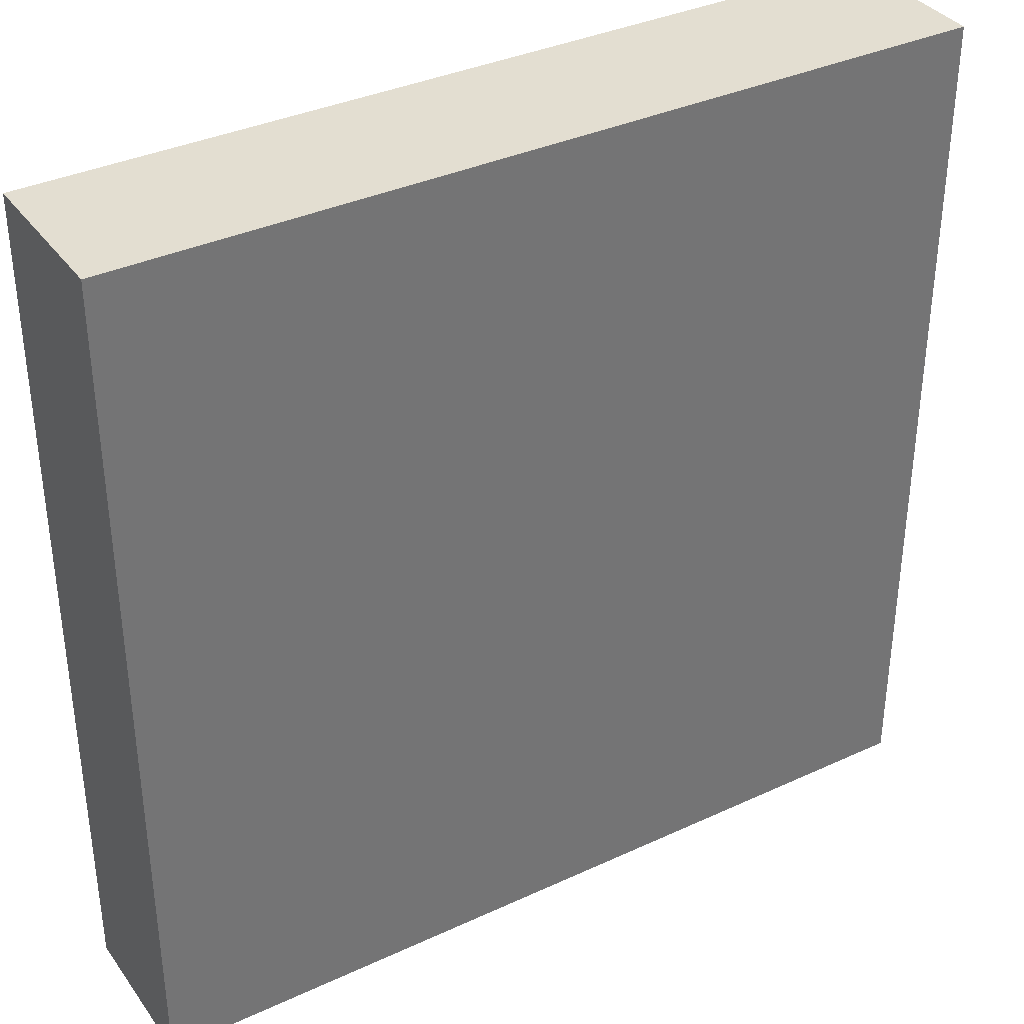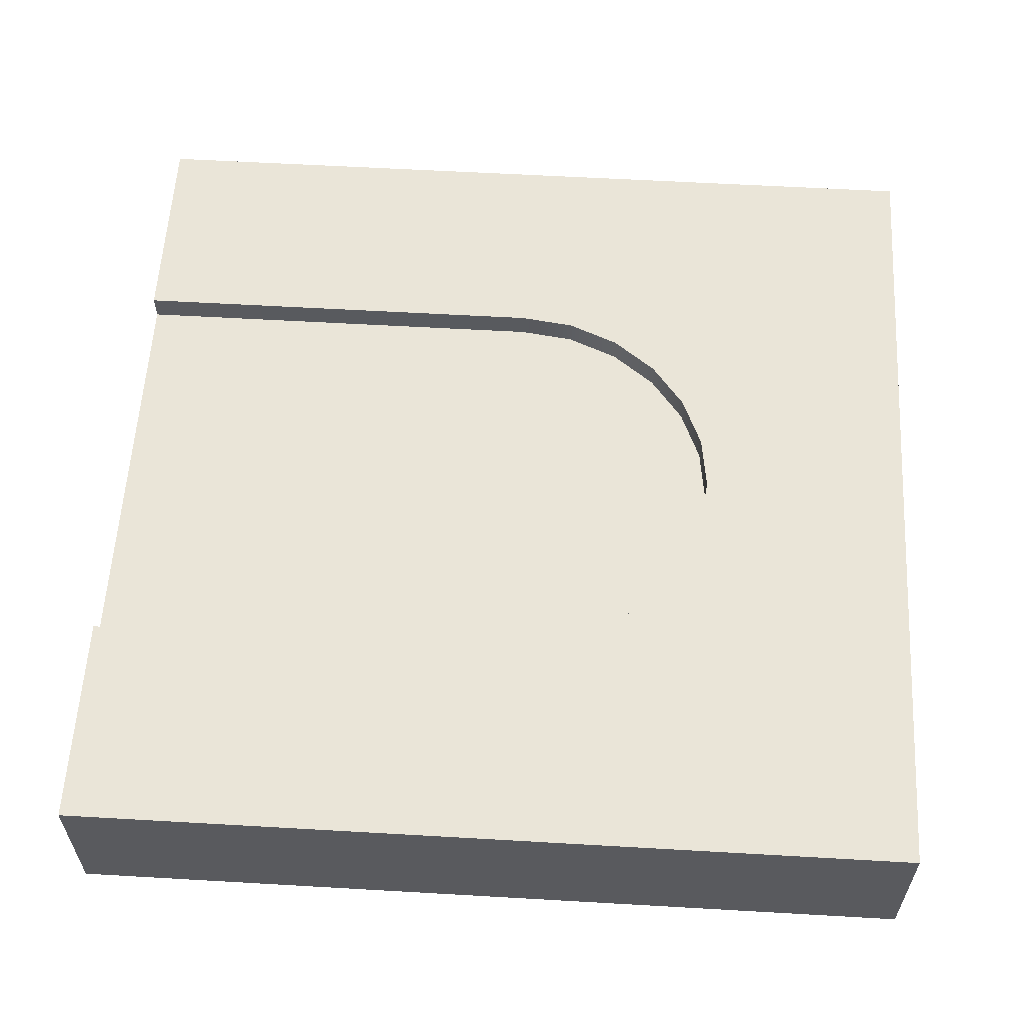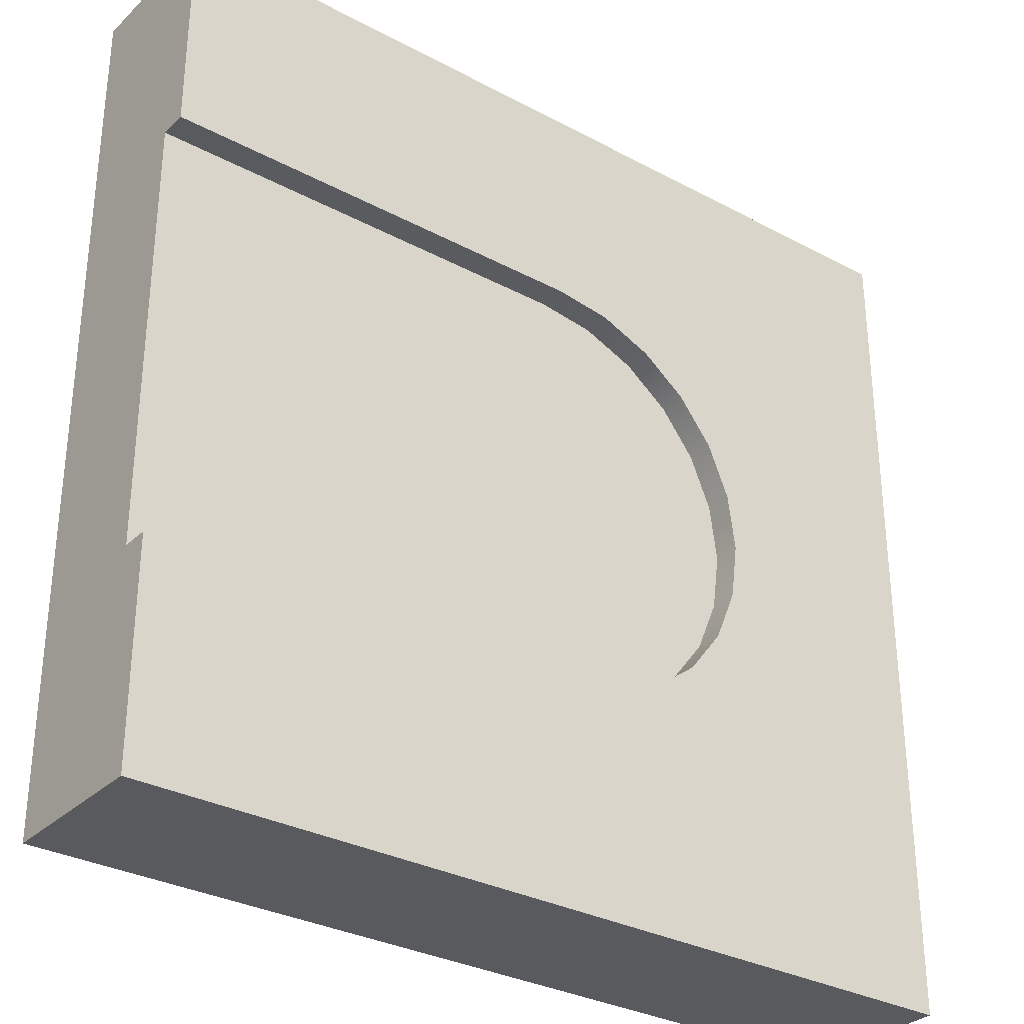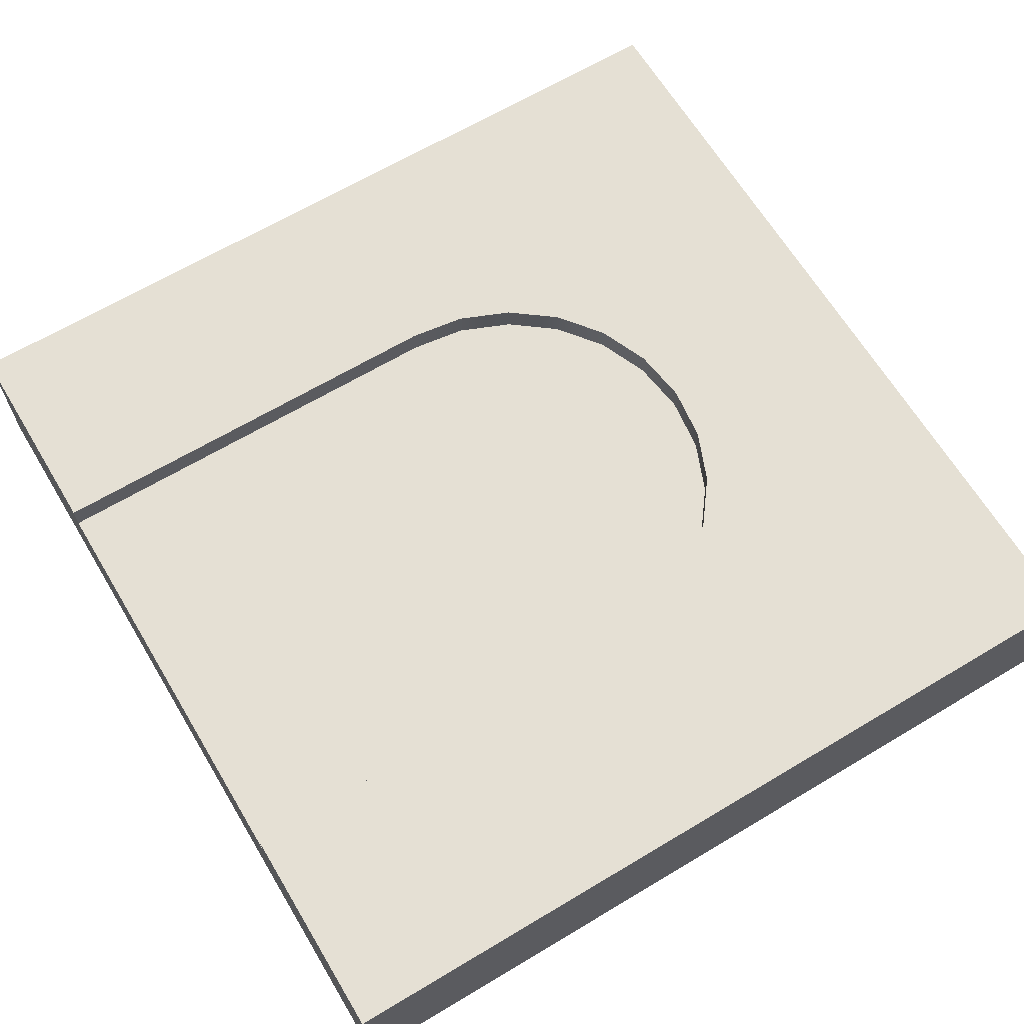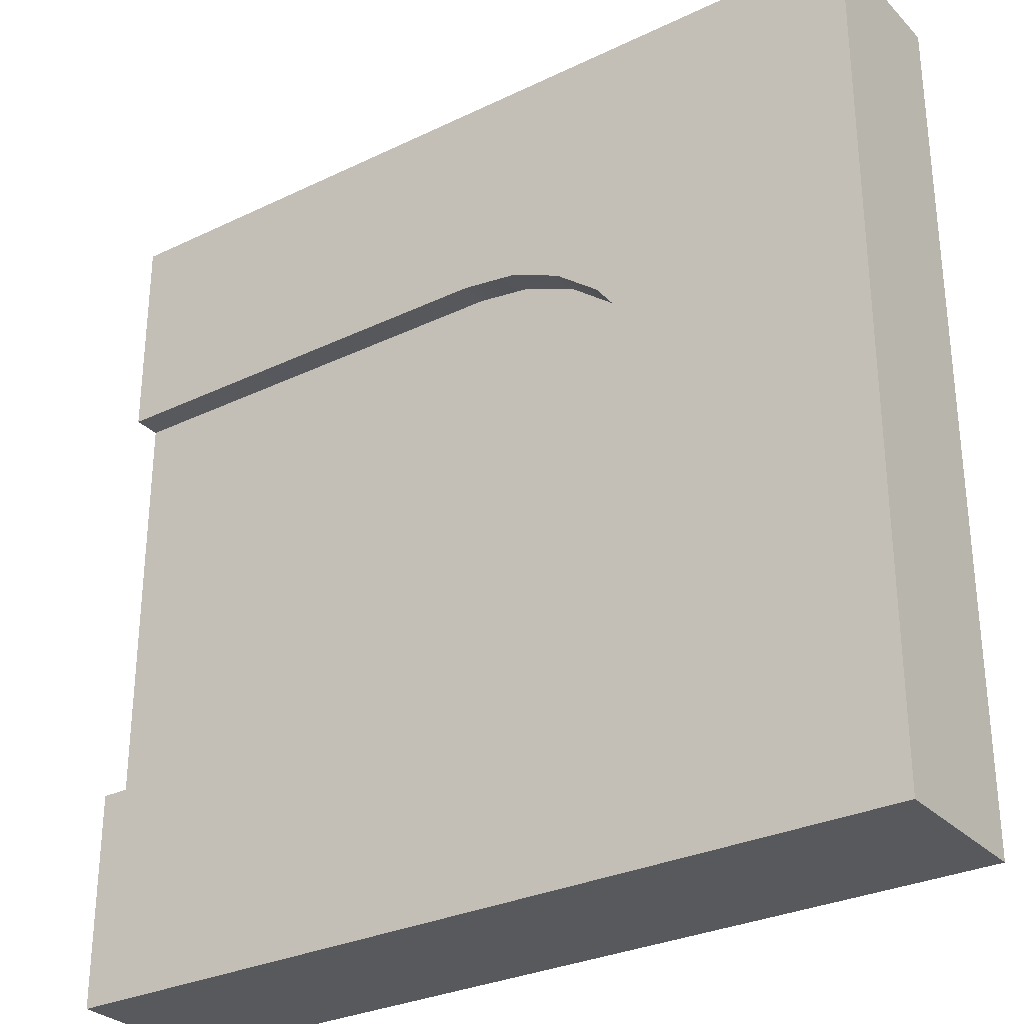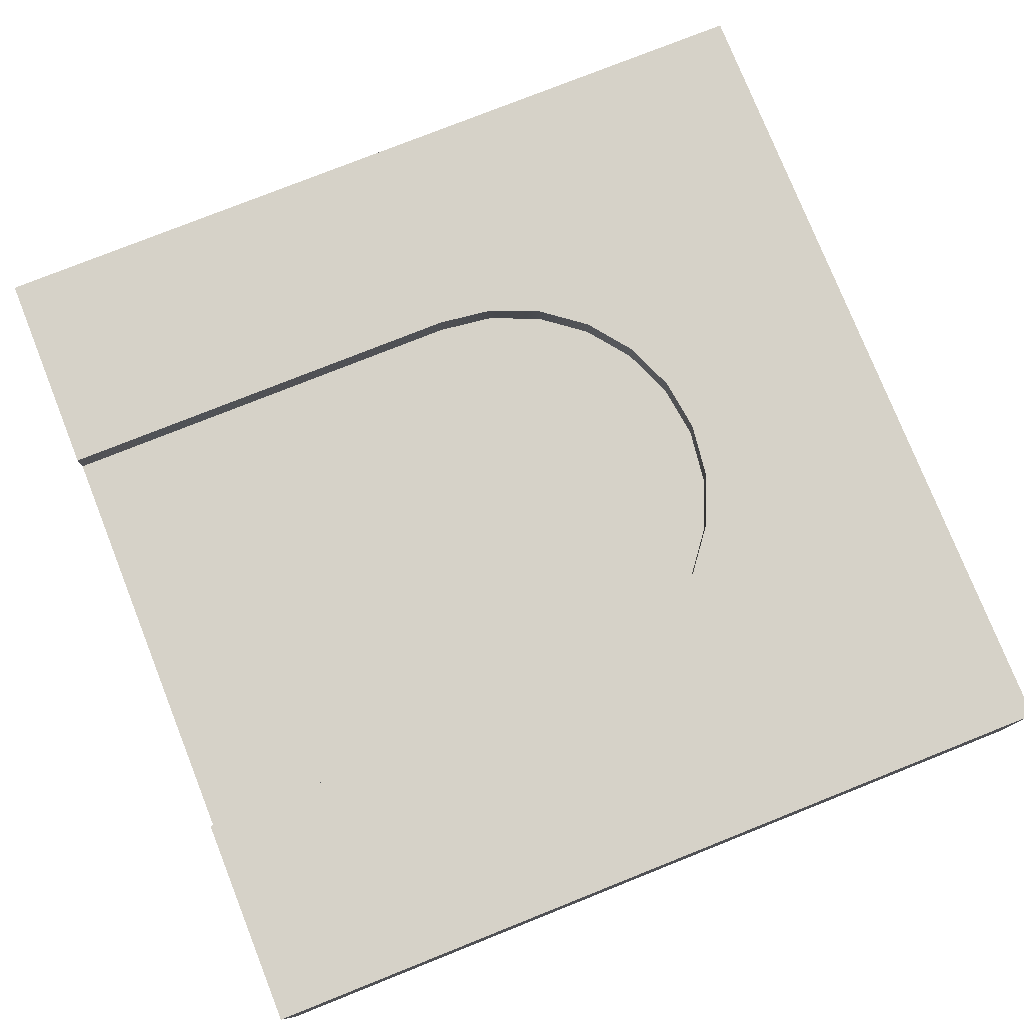
<metadata>
{"format":"obj","ext":"obj","renderer":"f3d","projection":"perspective","resolution":1024,"background":"white","views":[{"elev":36.1,"azim":-31.2,"up":"+Z"},{"elev":58.7,"azim":-176.6,"up":"+Y"},{"elev":-31.4,"azim":142.8,"up":"+Z"},{"elev":65.4,"azim":149.0,"up":"+Y"},{"elev":-29.8,"azim":-144.9,"up":"+Z"},{"elev":77.6,"azim":158.3,"up":"+Y"}]}
</metadata>
<code>
o Mesh1_Group1_Model.143
v -0.7244 0.455 0.1941
v -0.6495 0.55 0.375
v -0.6495 0.455 0.375
v -0.1941 0.455 0.7244
v 0 0.55 0.75
v 0 0.455 0.75
v -0.375 0.455 0.6495
v -0.1941 0.55 0.7244
v -0.5303 0.455 0.5303
v -0.375 0.55 0.6495
v -0.5303 0.55 0.5303
v -0.75 0.55 0
v -0.7244 0.55 -0.1941
v -1.5 0.55 -1.5
v 0 0.455 -0.75
v -0.1941 0.55 -0.7244
v -0.1941 0.455 -0.7244
v 1.5 0.455 -0.75
v 0 0.55 -0.75
v 1.5 0.55 -1.5
v 1.5 0 -1.5
v 1.5 0 -0.75
v 1.5 0 0.75
v -1.5 0 1.5
v 1.5 0.455 0.75
v 1.5 0.55 0.75
v 1.5 0.55 1.5
v 1.5 0 1.5
v -1.5 0.55 1.5
v -1.5 0 -1.5
v -0.375 0.55 -0.6495
v -0.375 0.455 -0.6495
v -0.5303 0.55 -0.5303
v -0.5303 0.455 -0.5303
v -0.6495 0.55 -0.375
v -0.6495 0.455 -0.375
v -0.7244 0.455 -0.1941
v -0.75 0.455 0
v -0.7244 0.55 0.1941
v 1.5 0.55 -0.75
f 1 2 3
f 4 5 6
f 7 8 4
f 9 10 7
f 3 11 9
f 12 13 14
f 15 16 17
f 18 19 15
f 20 18 21
f 22 23 24
f 25 26 27
f 6 26 25
f 28 29 24
f 24 14 30
f 30 20 21
f 17 31 32
f 32 33 34
f 34 35 36
f 36 13 37
f 37 12 38
f 38 39 1
f 1 39 2
f 4 8 5
f 7 10 8
f 9 11 10
f 3 2 11
f 19 40 20
f 29 27 5
f 27 26 5
f 19 20 14
f 16 19 14
f 29 5 8
f 29 8 10
f 31 16 14
f 33 31 14
f 29 10 11
f 29 11 2
f 35 33 14
f 13 35 14
f 14 29 12
f 29 2 39
f 29 39 12
f 15 19 16
f 18 40 19
f 40 18 20
f 18 22 21
f 23 28 24
f 24 30 22
f 30 21 22
f 27 28 25
f 28 23 25
f 6 5 26
f 28 27 29
f 24 29 14
f 30 14 20
f 17 16 31
f 32 31 33
f 34 33 35
f 36 35 13
f 37 13 12
f 38 12 39
f 9 6 17
f 22 25 23
f 7 4 9
f 4 6 9
f 6 25 18
f 18 15 6
f 15 17 6
f 17 32 34
f 34 36 17
f 36 37 17
f 37 38 1
f 1 3 9
f 37 1 17
f 1 9 17
f 22 18 25

</code>
